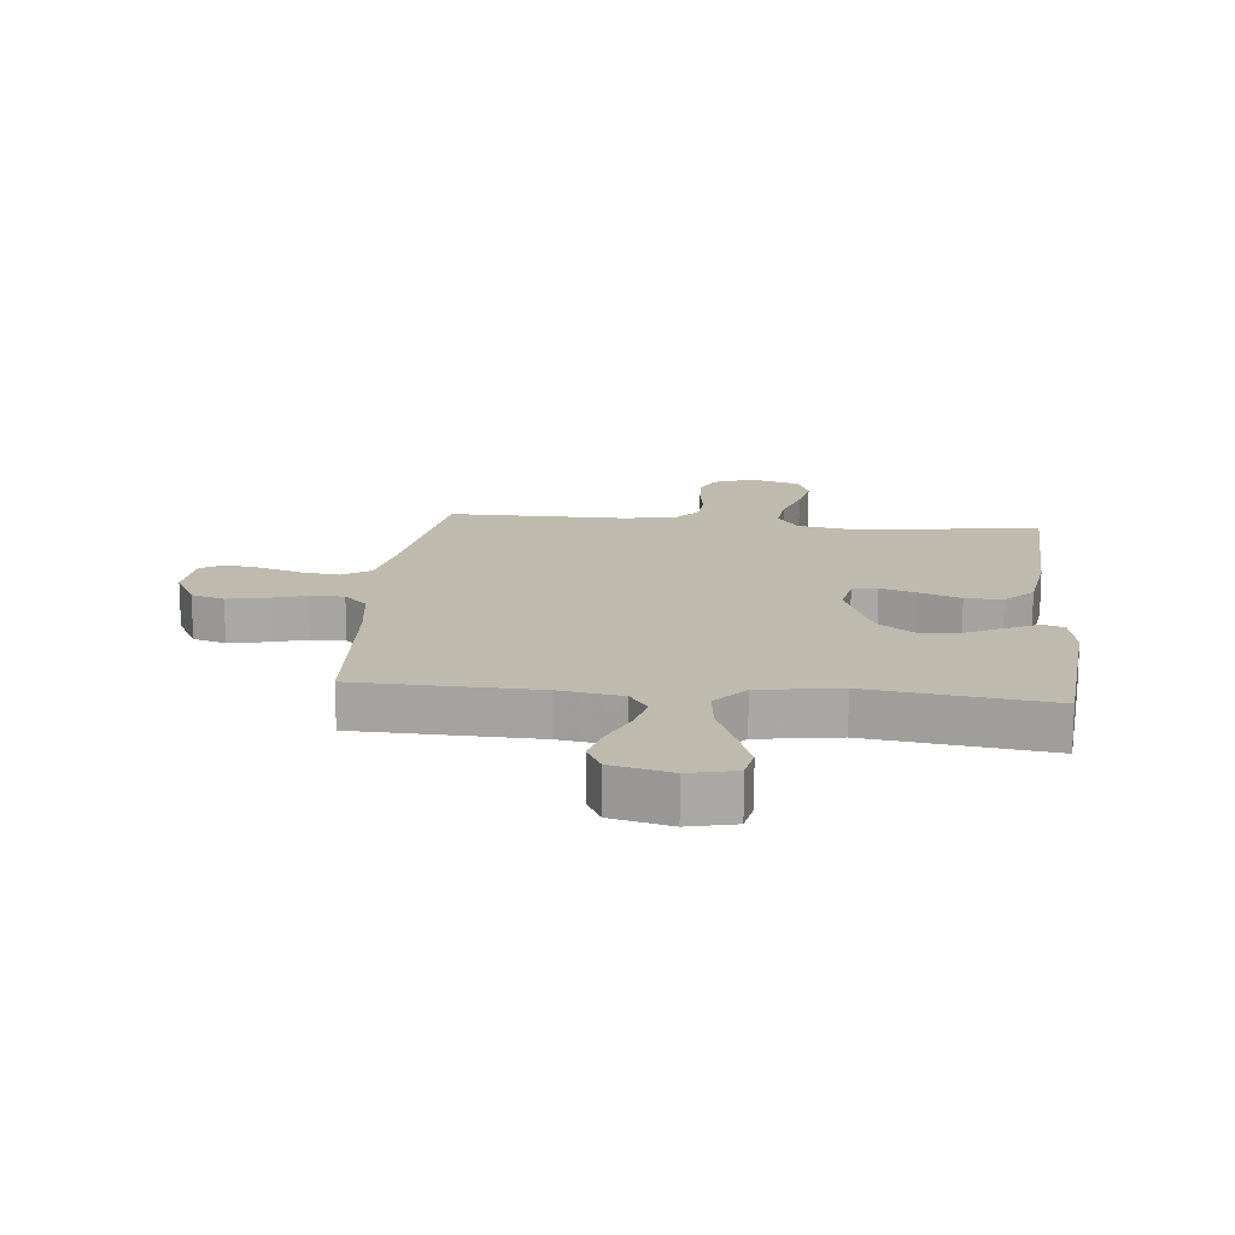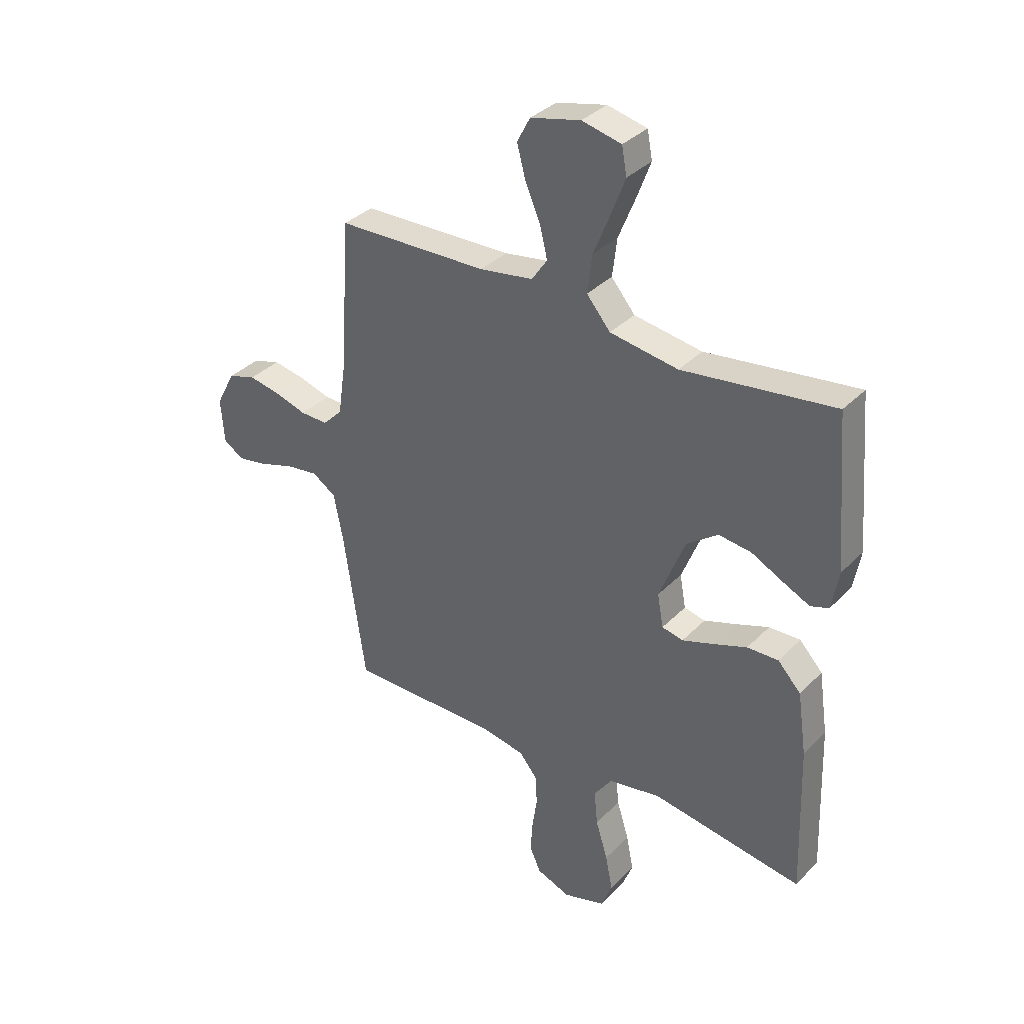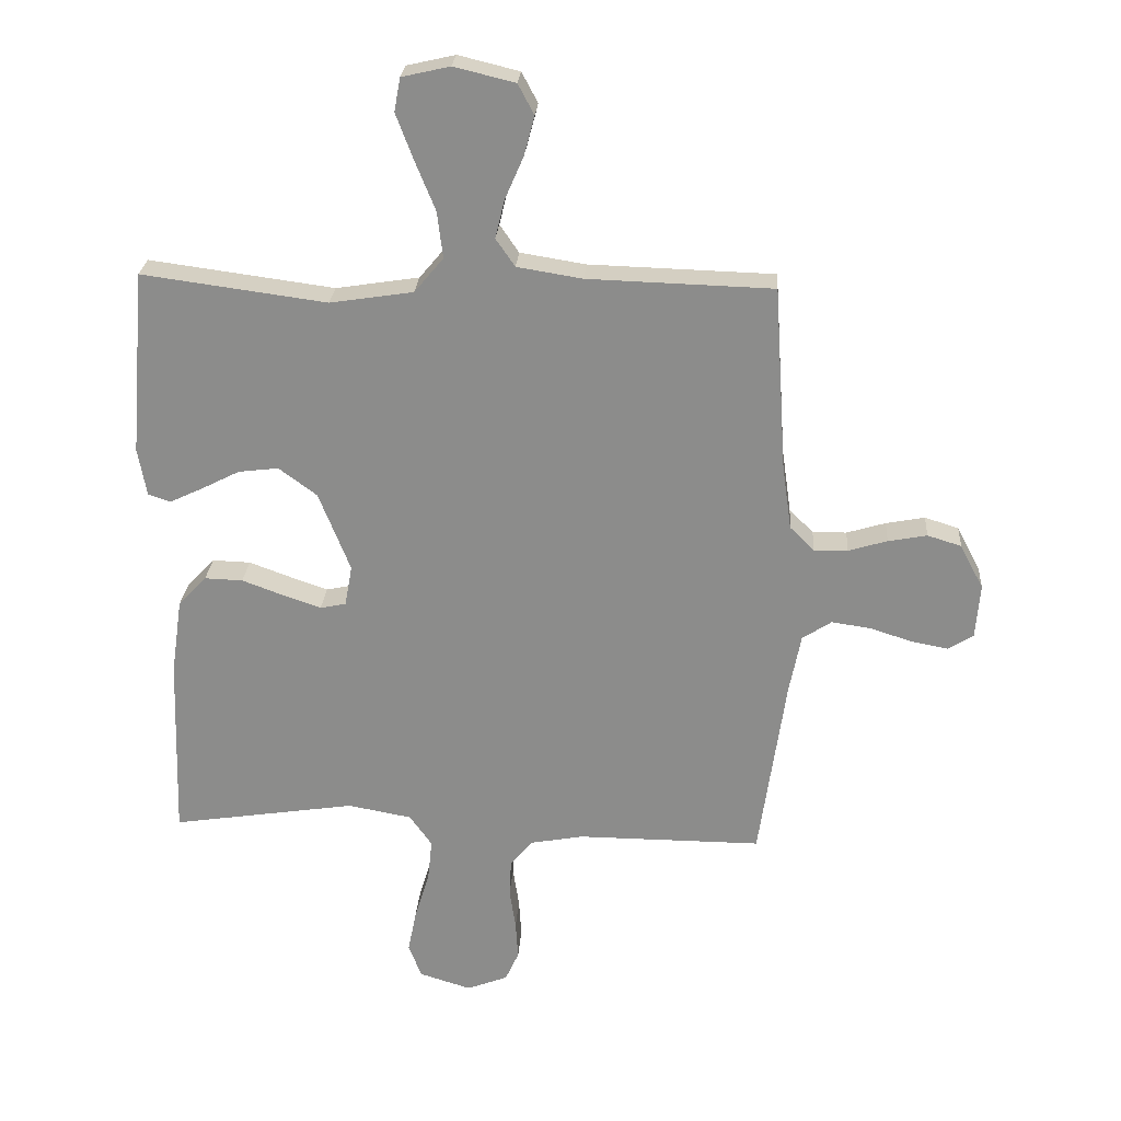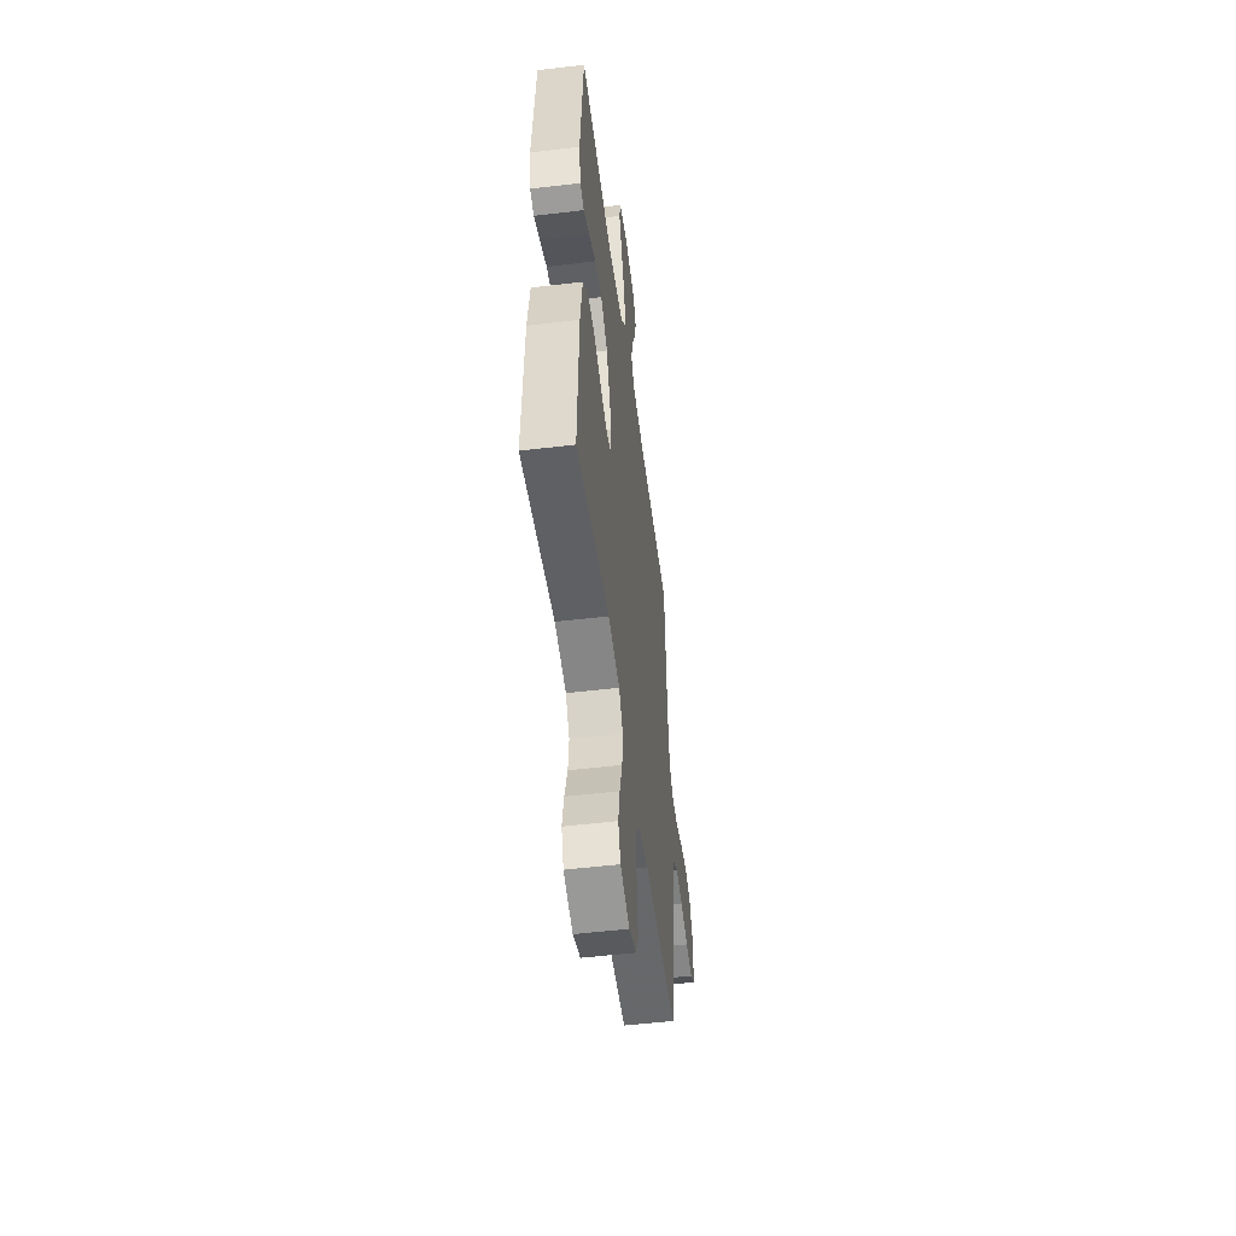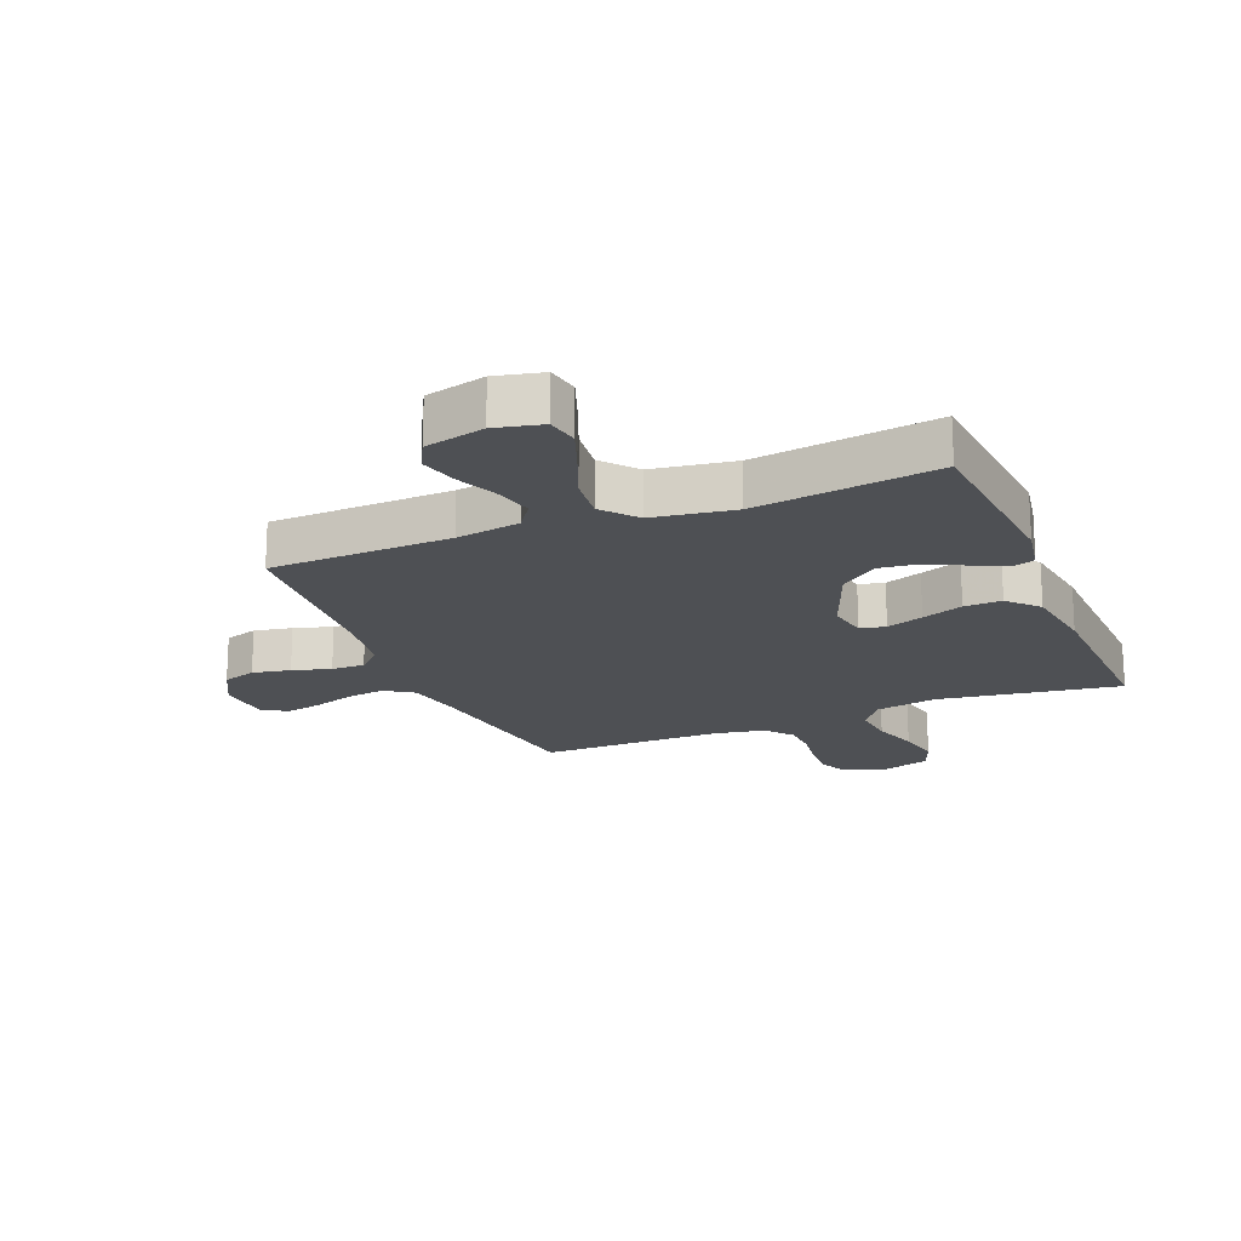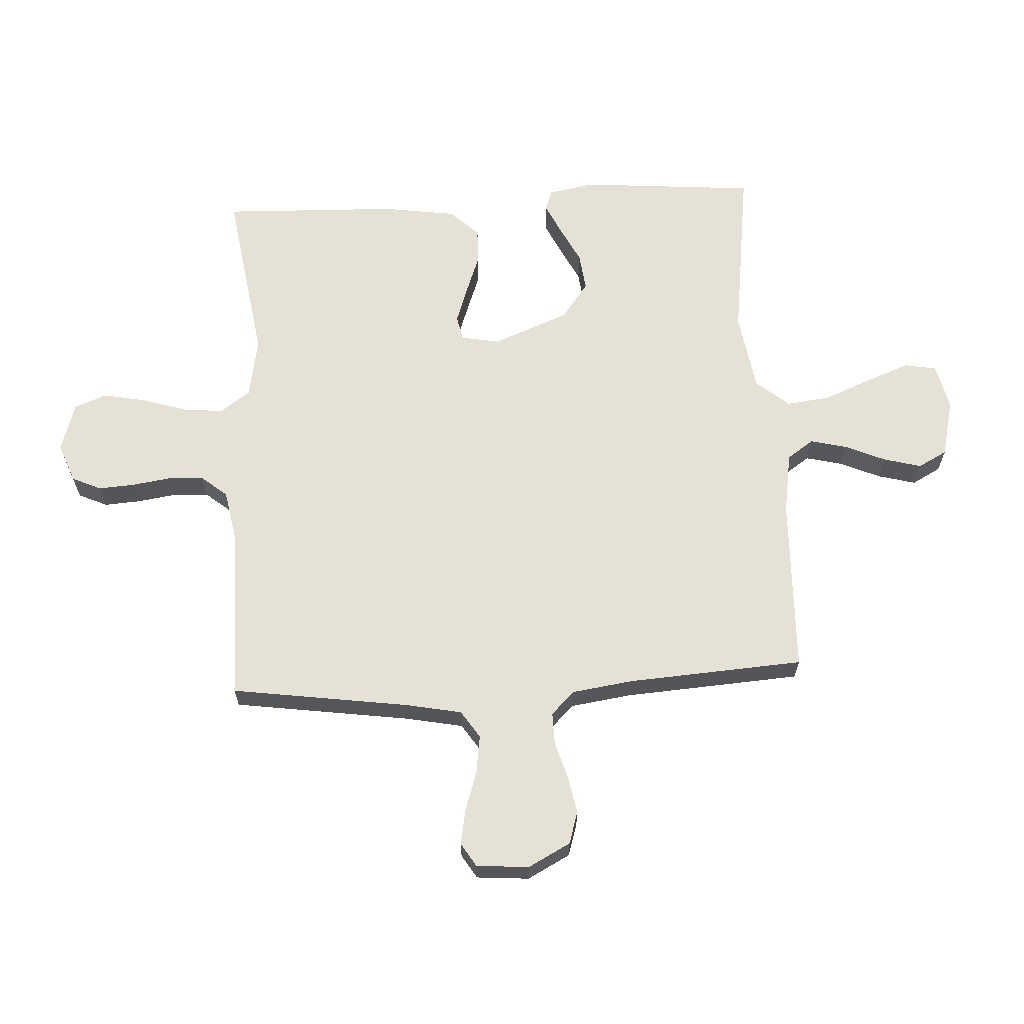
<metadata>
{"format":"obj","ext":"obj","renderer":"f3d","projection":"perspective","resolution":1024,"background":"white","views":[{"elev":15.5,"azim":5.8,"up":"+Y"},{"elev":35.0,"azim":37.2,"up":"+Z"},{"elev":25.3,"azim":-176.0,"up":"+Z"},{"elev":-52.1,"azim":97.4,"up":"+Z"},{"elev":-19.0,"azim":22.3,"up":"+Y"},{"elev":64.6,"azim":-93.1,"up":"+Y"}]}
</metadata>
<code>
v 0.5 0.07 0.5
v 0.525 0.07 0.2
v 0.511 0.07 0.122
v 0.475 0.07 0.11
v 0.422 0.07 0.135
v 0.359 0.07 0.167
v 0.294 0.07 0.175
v 0.232 0.07 0.129
v 0.181 0.07 0
v 0.193 0.07 -0.066
v 0.235 0.07 -0.075
v 0.296 0.07 -0.054
v 0.364 0.07 -0.029
v 0.426 0.07 -0.027
v 0.472 0.07 -0.076
v 0.49 0.07 -0.2
v 0.5 0.07 -0.5
v 0.2 0.07 -0.454
v 0.096 0.07 -0.473
v 0.06 0.07 -0.524
v 0.067 0.07 -0.593
v 0.091 0.07 -0.67
v 0.105 0.07 -0.741
v 0.084 0.07 -0.796
v 0 0.07 -0.822
v -0.067 0.07 -0.796
v -0.089 0.07 -0.747
v -0.085 0.07 -0.685
v -0.075 0.07 -0.618
v -0.078 0.07 -0.559
v -0.114 0.07 -0.515
v -0.2 0.07 -0.499
v -0.5 0.07 -0.5
v -0.543 0.07 -0.2
v -0.562 0.07 -0.103
v -0.609 0.07 -0.072
v -0.673 0.07 -0.081
v -0.741 0.07 -0.103
v -0.801 0.07 -0.114
v -0.841 0.07 -0.089
v -0.848 0.07 0
v -0.81 0.07 0.072
v -0.755 0.07 0.089
v -0.692 0.07 0.077
v -0.629 0.07 0.058
v -0.574 0.07 0.057
v -0.535 0.07 0.096
v -0.52 0.07 0.2
v -0.5 0.07 0.5
v -0.2 0.07 0.509
v -0.094 0.07 0.526
v -0.063 0.07 0.571
v -0.078 0.07 0.633
v -0.108 0.07 0.702
v -0.125 0.07 0.766
v -0.099 0.07 0.815
v 0 0.07 0.839
v 0.078 0.07 0.821
v 0.088 0.07 0.767
v 0.06 0.07 0.693
v 0.027 0.07 0.612
v 0.018 0.07 0.537
v 0.065 0.07 0.481
v 0.2 0.07 0.46
v 0.5 0 0.5
v 0.525 0 0.2
v 0.511 0 0.122
v 0.475 0 0.11
v 0.422 0 0.135
v 0.359 0 0.167
v 0.294 0 0.175
v 0.232 0 0.129
v 0.181 0 0
v 0.193 0 -0.066
v 0.235 0 -0.075
v 0.296 0 -0.054
v 0.364 0 -0.029
v 0.426 0 -0.027
v 0.472 0 -0.076
v 0.49 0 -0.2
v 0.5 0 -0.5
v 0.2 0 -0.454
v 0.096 0 -0.473
v 0.06 0 -0.524
v 0.067 0 -0.593
v 0.091 0 -0.67
v 0.105 0 -0.741
v 0.084 0 -0.796
v 0 0 -0.822
v -0.067 0 -0.796
v -0.089 0 -0.747
v -0.085 0 -0.685
v -0.075 0 -0.618
v -0.078 0 -0.559
v -0.114 0 -0.515
v -0.2 0 -0.499
v -0.5 0 -0.5
v -0.543 0 -0.2
v -0.562 0 -0.103
v -0.609 0 -0.072
v -0.673 0 -0.081
v -0.741 0 -0.103
v -0.801 0 -0.114
v -0.841 0 -0.089
v -0.848 0 0
v -0.81 0 0.072
v -0.755 0 0.089
v -0.692 0 0.077
v -0.629 0 0.058
v -0.574 0 0.057
v -0.535 0 0.096
v -0.52 0 0.2
v -0.5 0 0.5
v -0.2 0 0.509
v -0.094 0 0.526
v -0.063 0 0.571
v -0.078 0 0.633
v -0.108 0 0.702
v -0.125 0 0.766
v -0.099 0 0.815
v 0 0 0.839
v 0.078 0 0.821
v 0.088 0 0.767
v 0.06 0 0.693
v 0.027 0 0.612
v 0.018 0 0.537
v 0.065 0 0.481
v 0.2 0 0.46
f 58 59 60 61
f 56 57 58 61
f 56 61 62
f 53 54 55 56
f 52 53 56 62
f 51 52 62 63
f 48 49 50
f 47 48 50 51
f 46 47 51 63
f 42 43 44 45
f 40 41 42 45
f 40 45 46
f 37 38 39 40
f 36 37 40 46
f 35 36 46 63
f 32 33 34
f 31 32 34 35
f 26 27 28 29
f 24 25 26 29
f 24 29 30
f 21 22 23 24
f 20 21 24 30
f 19 20 30 31
f 15 16 17 18
f 15 18 19
f 12 13 14 15
f 11 12 15 19
f 10 11 19 31
f 3 4 5 6
f 1 2 3 6
f 64 1 6 7
f 63 64 7 8
f 35 63 8 9
f 9 10 31 35
f 125 124 123 122
f 125 122 121 120
f 126 125 120
f 120 119 118 117
f 126 120 117 116
f 127 126 116 115
f 114 113 112
f 115 114 112 111
f 127 115 111 110
f 109 108 107 106
f 109 106 105 104
f 110 109 104
f 104 103 102 101
f 110 104 101 100
f 127 110 100 99
f 98 97 96
f 99 98 96 95
f 93 92 91 90
f 93 90 89 88
f 94 93 88
f 88 87 86 85
f 94 88 85 84
f 95 94 84 83
f 82 81 80 79
f 83 82 79
f 79 78 77 76
f 83 79 76 75
f 95 83 75 74
f 70 69 68 67
f 70 67 66 65
f 71 70 65 128
f 72 71 128 127
f 73 72 127 99
f 99 95 74 73
f 1 65 66 2
f 2 66 67 3
f 3 67 68 4
f 4 68 69 5
f 5 69 70 6
f 6 70 71 7
f 7 71 72 8
f 8 72 73 9
f 9 73 74 10
f 10 74 75 11
f 11 75 76 12
f 12 76 77 13
f 13 77 78 14
f 14 78 79 15
f 15 79 80 16
f 16 80 81 17
f 17 81 82 18
f 18 82 83 19
f 19 83 84 20
f 20 84 85 21
f 21 85 86 22
f 22 86 87 23
f 23 87 88 24
f 24 88 89 25
f 25 89 90 26
f 26 90 91 27
f 27 91 92 28
f 28 92 93 29
f 29 93 94 30
f 30 94 95 31
f 31 95 96 32
f 32 96 97 33
f 33 97 98 34
f 34 98 99 35
f 35 99 100 36
f 36 100 101 37
f 37 101 102 38
f 38 102 103 39
f 39 103 104 40
f 40 104 105 41
f 41 105 106 42
f 42 106 107 43
f 43 107 108 44
f 44 108 109 45
f 45 109 110 46
f 46 110 111 47
f 47 111 112 48
f 48 112 113 49
f 49 113 114 50
f 50 114 115 51
f 51 115 116 52
f 52 116 117 53
f 53 117 118 54
f 54 118 119 55
f 55 119 120 56
f 56 120 121 57
f 57 121 122 58
f 58 122 123 59
f 59 123 124 60
f 60 124 125 61
f 61 125 126 62
f 62 126 127 63
f 63 127 128 64
f 64 128 65 1

</code>
